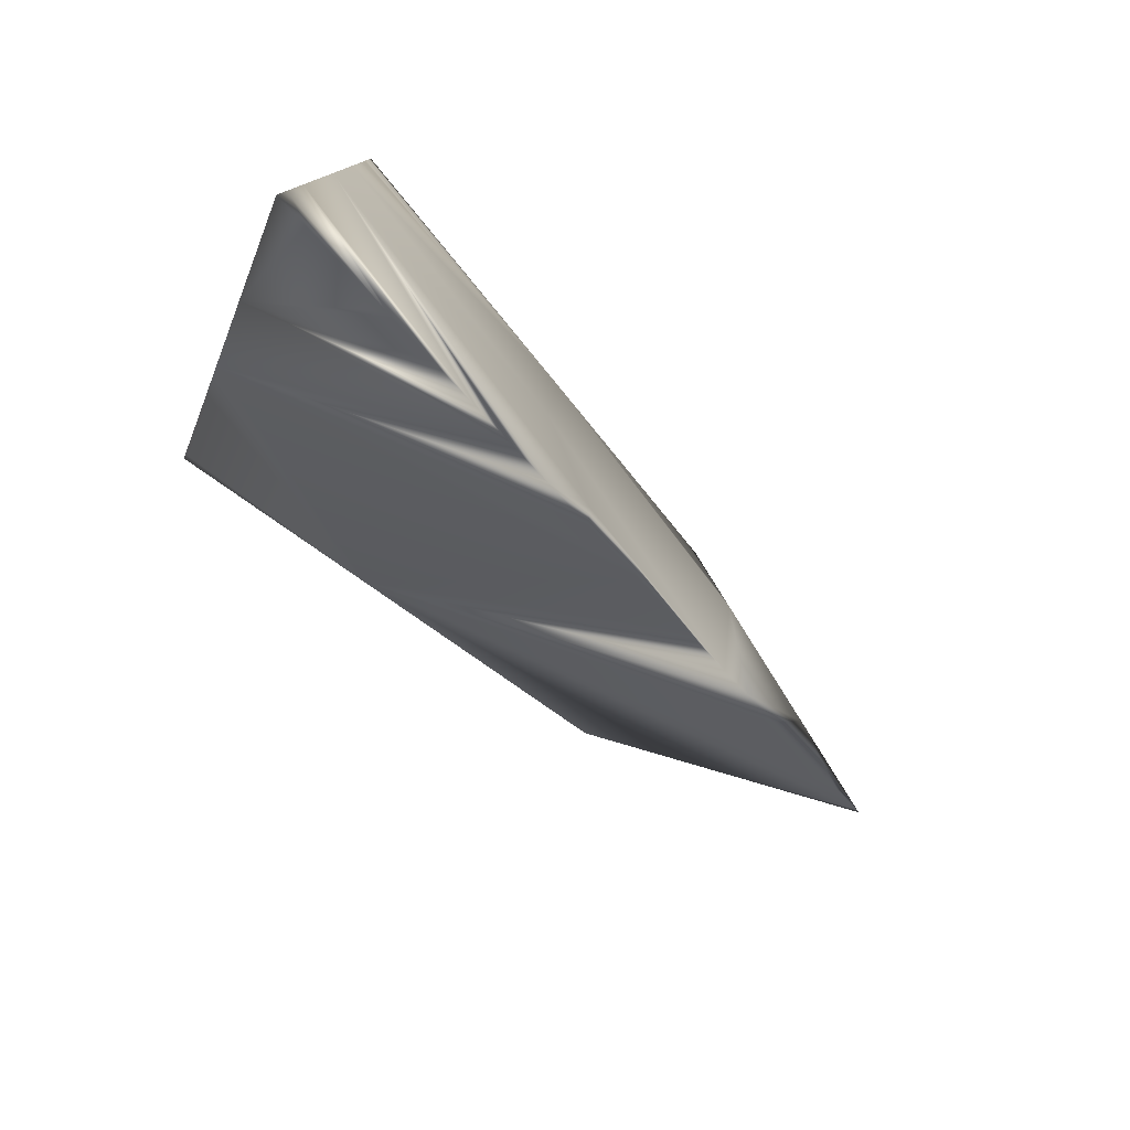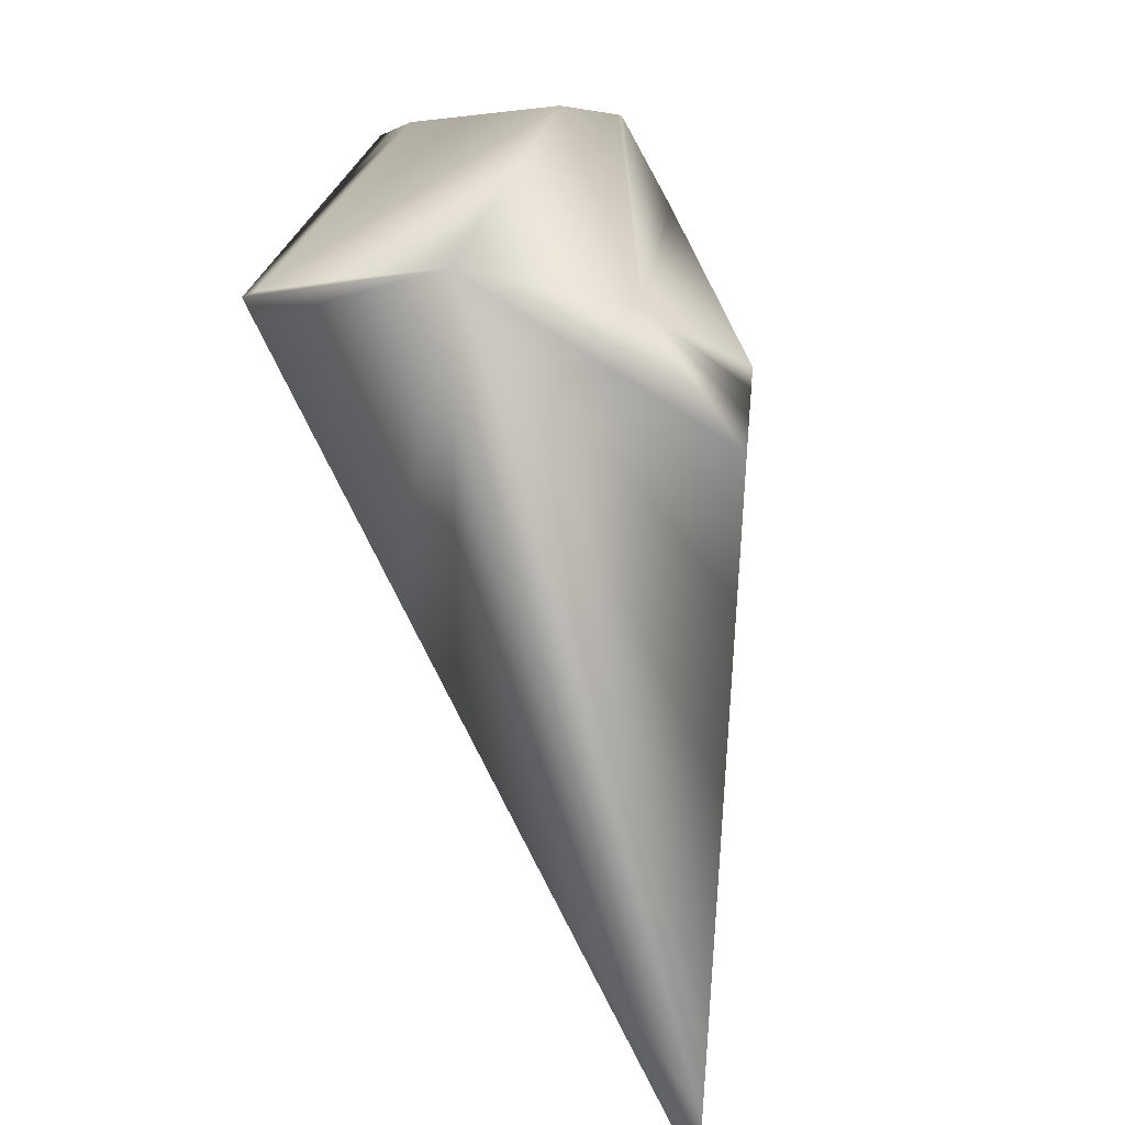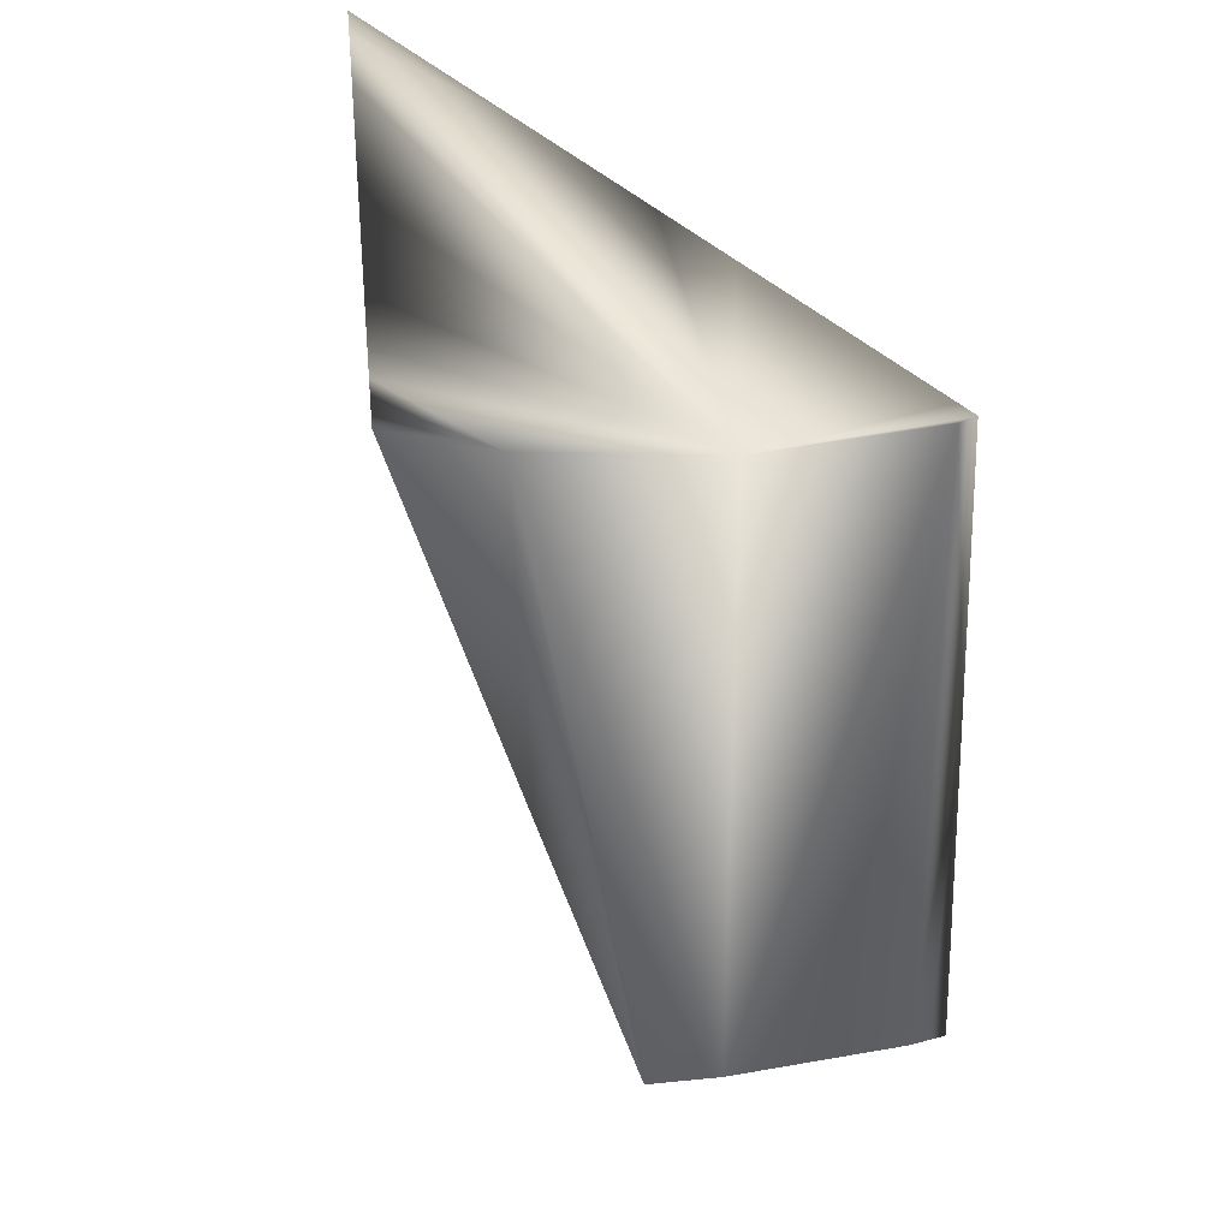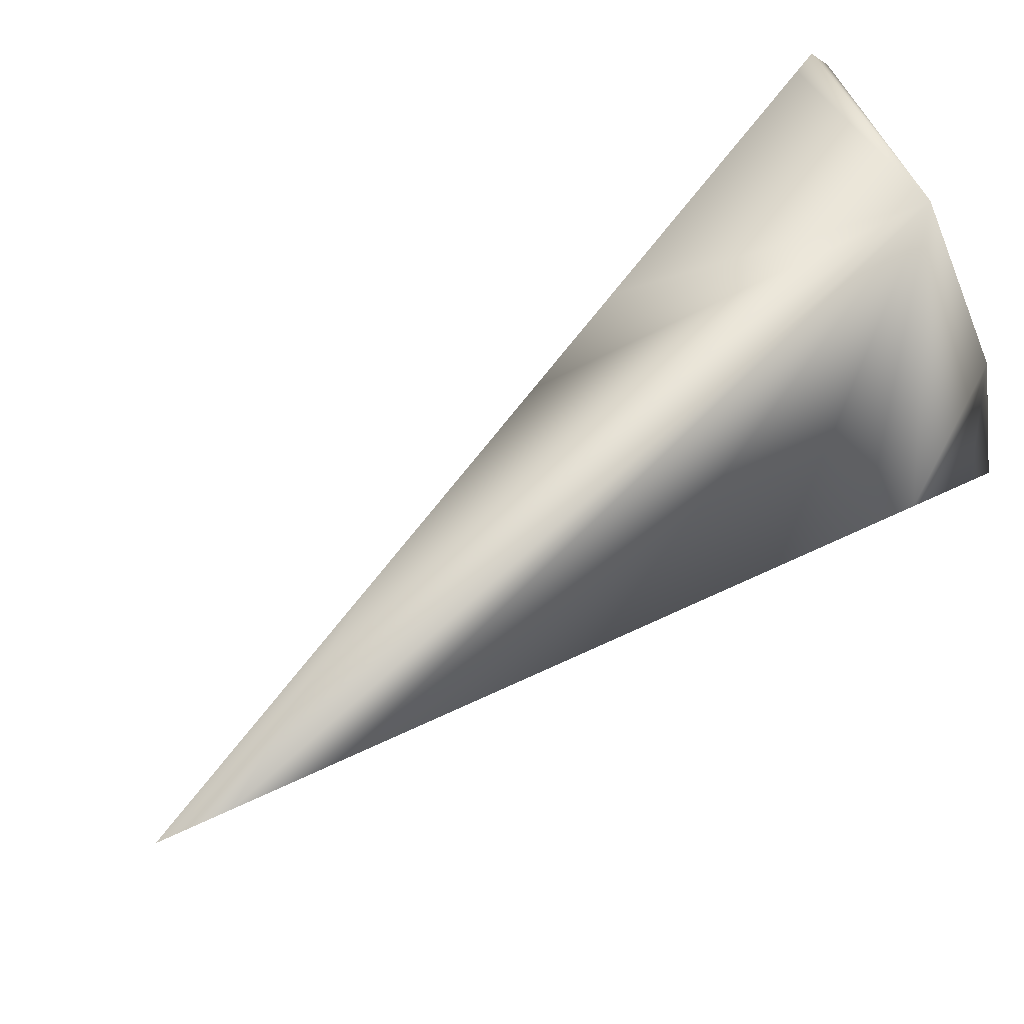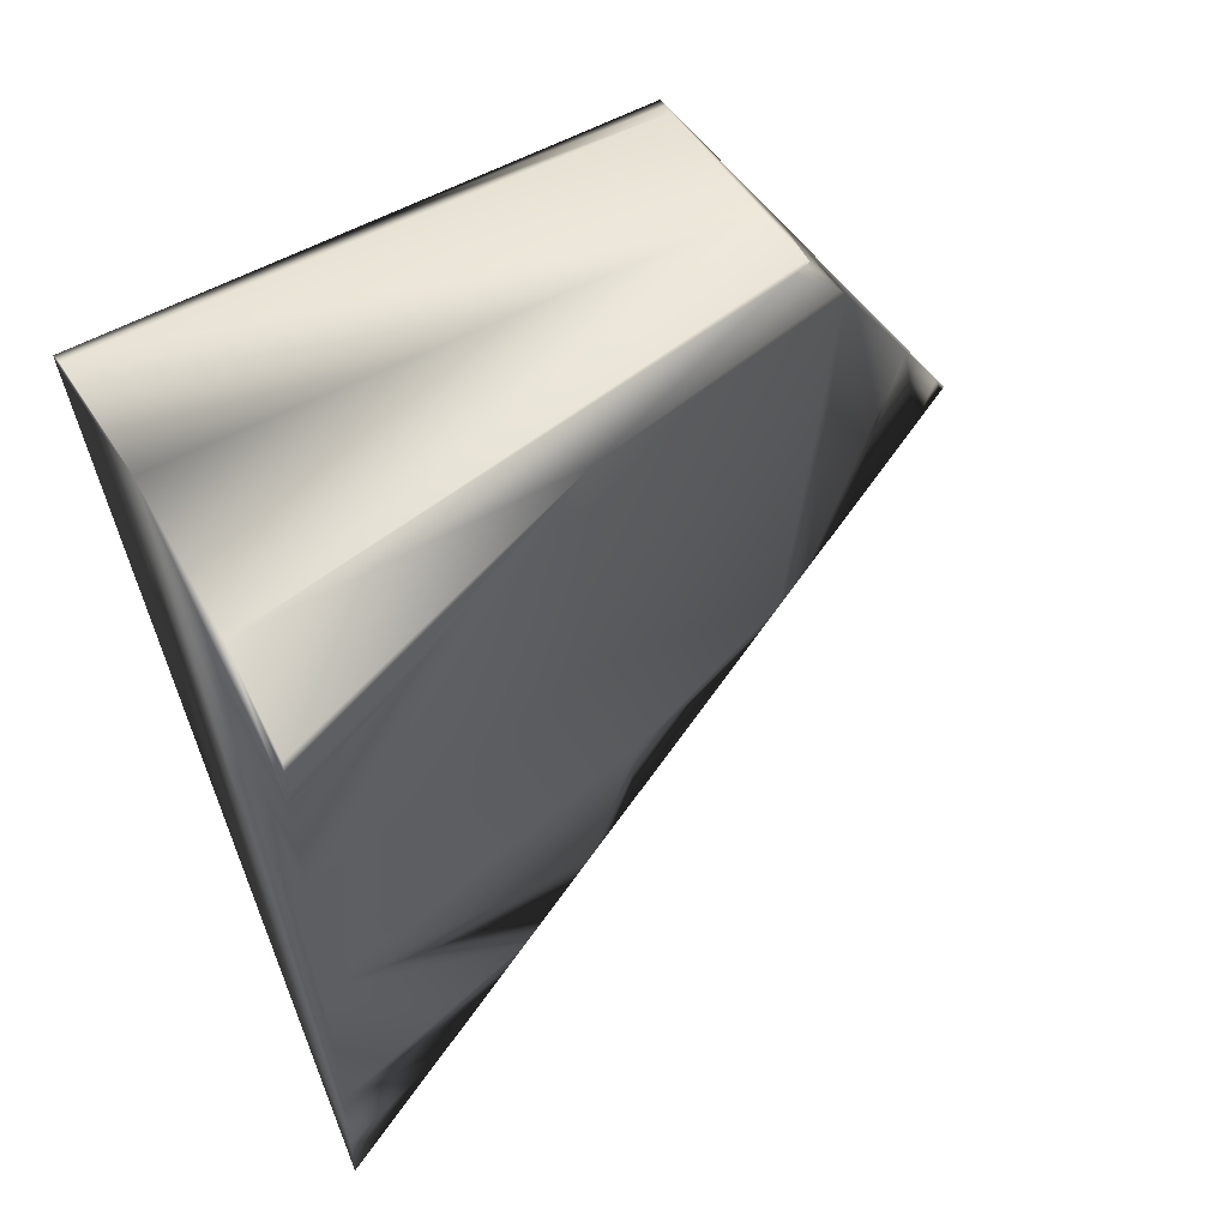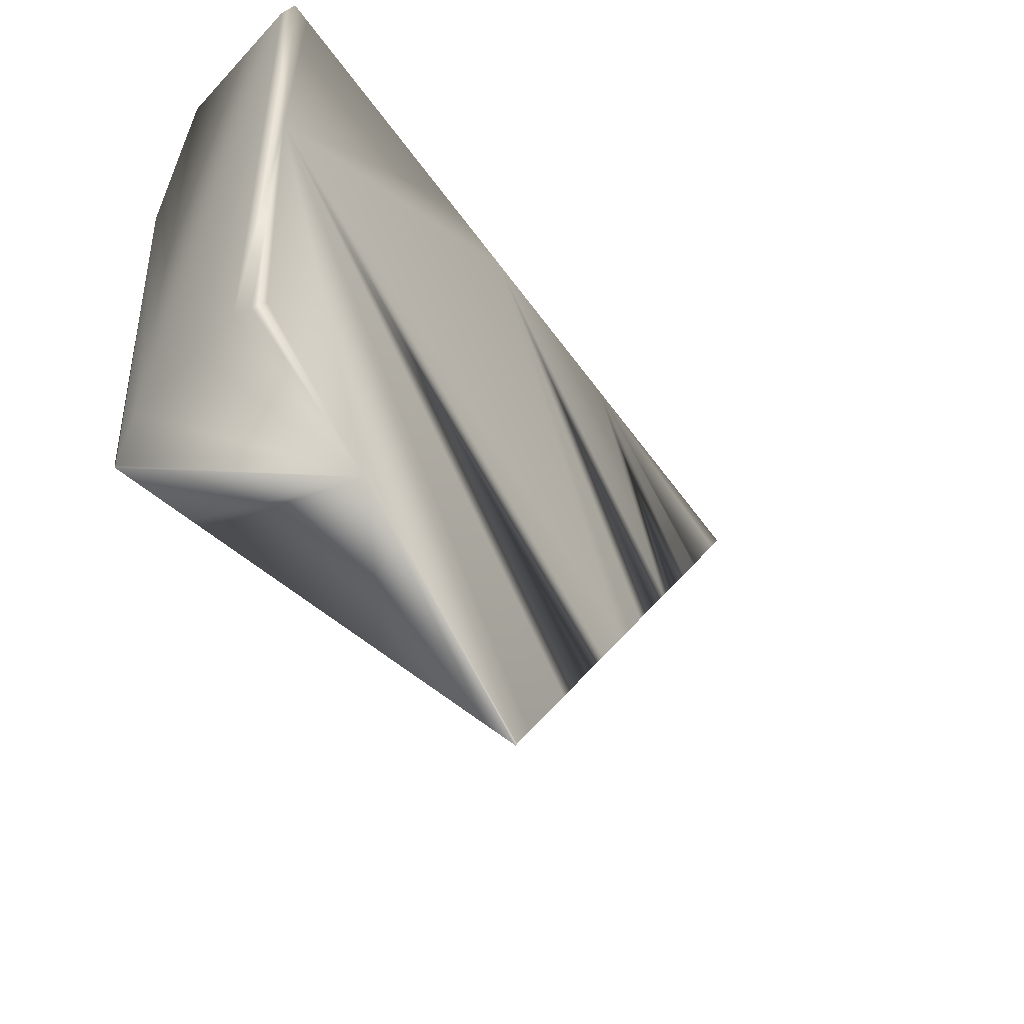
<metadata>
{"format":"obj","ext":"obj","renderer":"f3d","projection":"perspective","resolution":1024,"background":"white","views":[{"elev":-79.8,"azim":56.8,"up":"+Y"},{"elev":24.1,"azim":9.0,"up":"+Y"},{"elev":33.0,"azim":172.4,"up":"+Z"},{"elev":79.9,"azim":64.2,"up":"+Z"},{"elev":54.8,"azim":60.2,"up":"+Y"},{"elev":-49.8,"azim":-121.7,"up":"+Z"}]}
</metadata>
<code>
v 0 2.98e-07 18.89
v -3.09 -0.489 18.75
v -1.937 -0.3065 18.8
v -3.09 -0.489 30
v -3.445 -0.6701 18.66
v -3.758 -0.8295 18.57
v 1.163 -0.184 18.71
v 1.892 -11.95 30
v 0 -7.915 30
v -3.222 -1.047 30
v -3.408 -0.6509 30
v -3.564 -0.7307 24.9
v -2.769 -2.012 30
v -1.933 -3.794 30
v 3.09 -0.489 30
v -1.519 -4.676 30
v -2.997 -1.527 30
v -0.9371 -5.917 30
v 0 2.98e-07 30
v -2.527 -2.527 30
v -2.256 -3.105 30
v -2.516 -3.625 16.75
v -0.5806 -7.98 13.92
v -0.5539 -8.03 14.01
v -0.3394 -8.43 14.71
v 4.356 -17.2 30
v 4.399 -15.81 30
v 0.03507 -9.13 15.93
v 0.3098 -9.643 16.82
v 0.5714 -10.13 17.67
v 0.7943 -10.55 18.4
v 1.138 -11.19 19.52
v 1.586 -12.03 20.98
v 2.37 -13.49 23.53
v 2.036 -12.87 22.44
v 4.463 -13.74 30
v 4.608 -9.045 30
v 4.161 -16.84 29.36
v 3.607 -15.8 27.56
v 3.563 -15.72 27.42
v 3.492 -15.59 27.19
v 3.313 -15.25 26.6
v 3.254 -15.14 26.41
v 2.933 -14.54 25.36
v 2.66 -14.03 24.47
v 1.759 -12.35 21.54
v 4.845 -1.384 30
v 2.804 -0.6513 23.65
v 1.214 -0.1921 18.7
v 1.315 -0.2082 19.02
v 4.718 -5.5 30
v 4.771 -3.788 30
v 4.8 -2.843 30
v 4.82 -2.219 30
v 4.834 -1.756 30
v 0.8568 -1.742 17.75
v 1.211 -0.2048 18.7
v 0.8012 -1.983 17.6
v -0.0006996 -5.463 15.47
v -0.4571 -7.444 14.25
v 2.073 -10.89 22.37
v 2.679 -6.33 23.8
g mmGroup0
f 4 1 3
f 4 3 2
f 12 4 2
f 12 2 5
f 12 5 6
f 8 26 27
f 19 8 27
f 19 27 36
f 19 36 37
f 37 51 19
f 51 52 19
f 52 53 19
f 15 19 53
f 15 53 54
f 15 54 55
f 15 55 47
f 15 47 48
f 15 48 50
f 7 15 50
f 7 50 49
f 7 1 15
f 19 15 1
f 4 19 1
f 19 4 11
f 19 11 10
f 19 10 17
f 19 17 13
f 19 13 20
f 19 20 21
f 19 21 14
f 19 14 16
f 19 16 18
f 19 18 9
f 19 9 8
f 4 12 11
g mmGroup3
f 12 6 22
f 12 22 24
f 12 24 25
f 12 25 28
f 12 28 29
f 12 29 30
f 12 30 31
f 12 31 32
f 32 33 12
f 9 12 33
f 9 33 46
f 9 46 35
f 35 34 9
f 34 45 9
f 8 9 45
f 8 45 44
f 8 44 43
f 8 43 42
f 8 42 41
f 8 41 40
f 8 40 39
f 8 39 38
f 8 38 26
f 22 23 24
f 12 9 18
f 12 18 16
f 14 12 16
f 14 21 12
f 21 20 12
f 20 13 12
f 13 17 12
f 17 10 12
f 10 11 12
g mmGroup13
f 7 49 57
f 22 7 57
f 22 57 56
f 22 56 58
f 22 58 59
f 22 59 60
f 22 60 23
f 22 1 7
f 22 3 1
f 22 2 3
f 22 5 2
f 22 6 5
g mmGroup27
f 23 60 24
f 60 25 24
f 60 59 25
f 59 28 25
f 59 29 28
f 59 30 29
f 59 58 30
f 58 31 30
f 31 58 62
f 31 62 61
f 61 32 31
f 32 61 33
f 33 61 46
f 35 46 61
f 61 34 35
f 61 37 34
f 37 45 34
f 37 44 45
f 37 36 44
f 36 43 44
f 36 42 43
f 36 41 42
f 36 40 41
f 36 39 40
f 36 27 39
f 27 38 39
f 27 26 38
f 62 37 61
f 62 51 37
f 51 62 48
f 48 52 51
f 48 53 52
f 48 54 53
f 48 55 54
f 48 47 55
f 48 62 58
f 58 56 48
f 56 50 48
f 56 57 50
f 57 49 50

</code>
